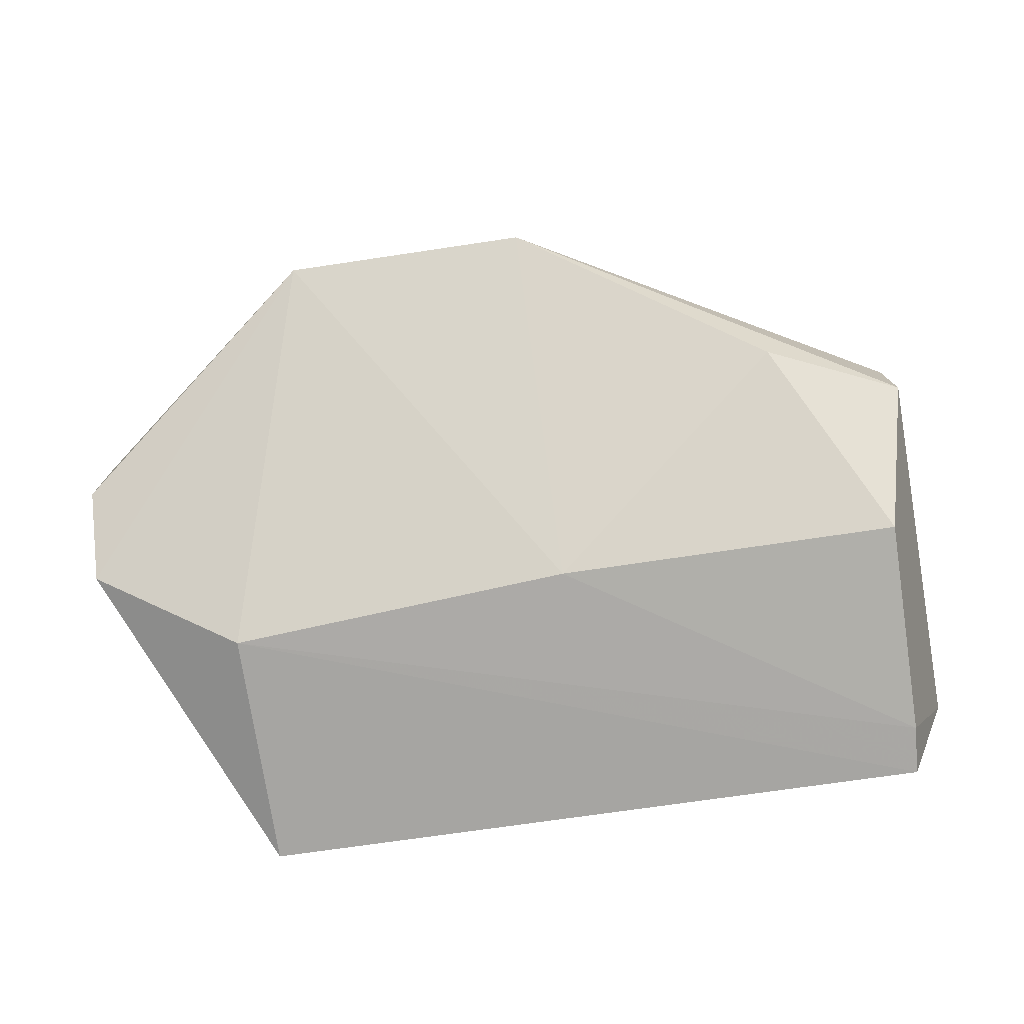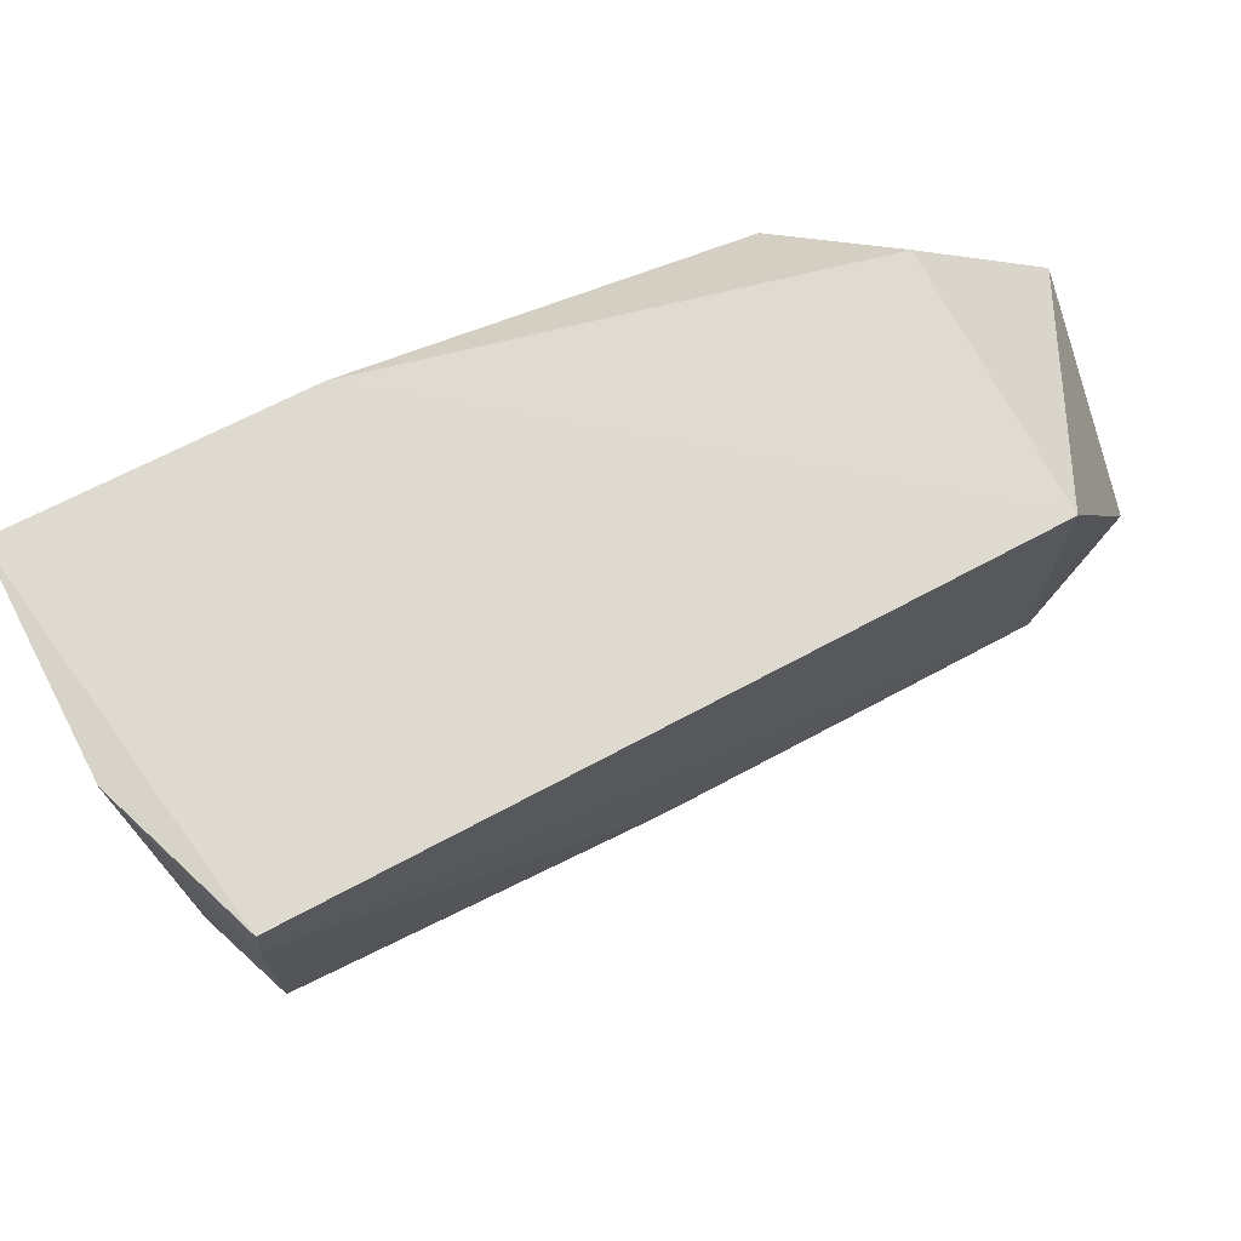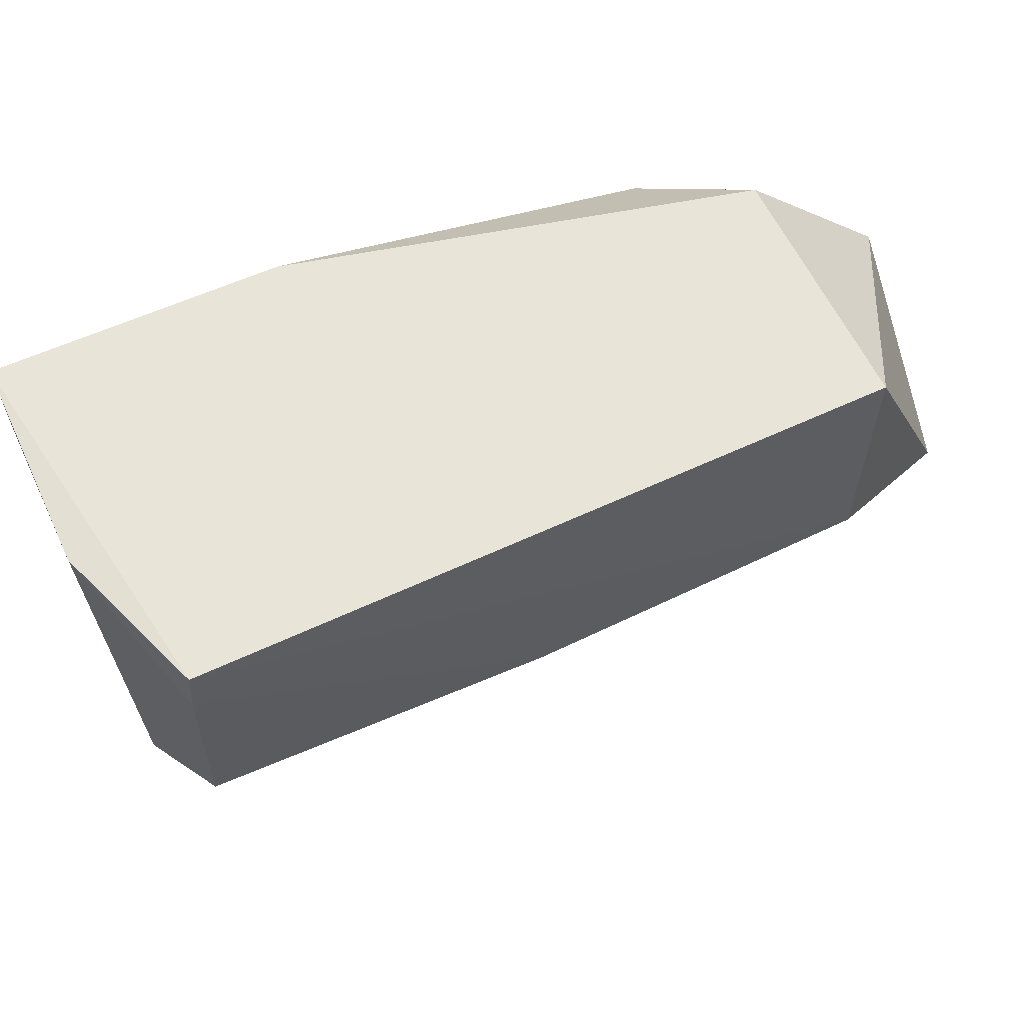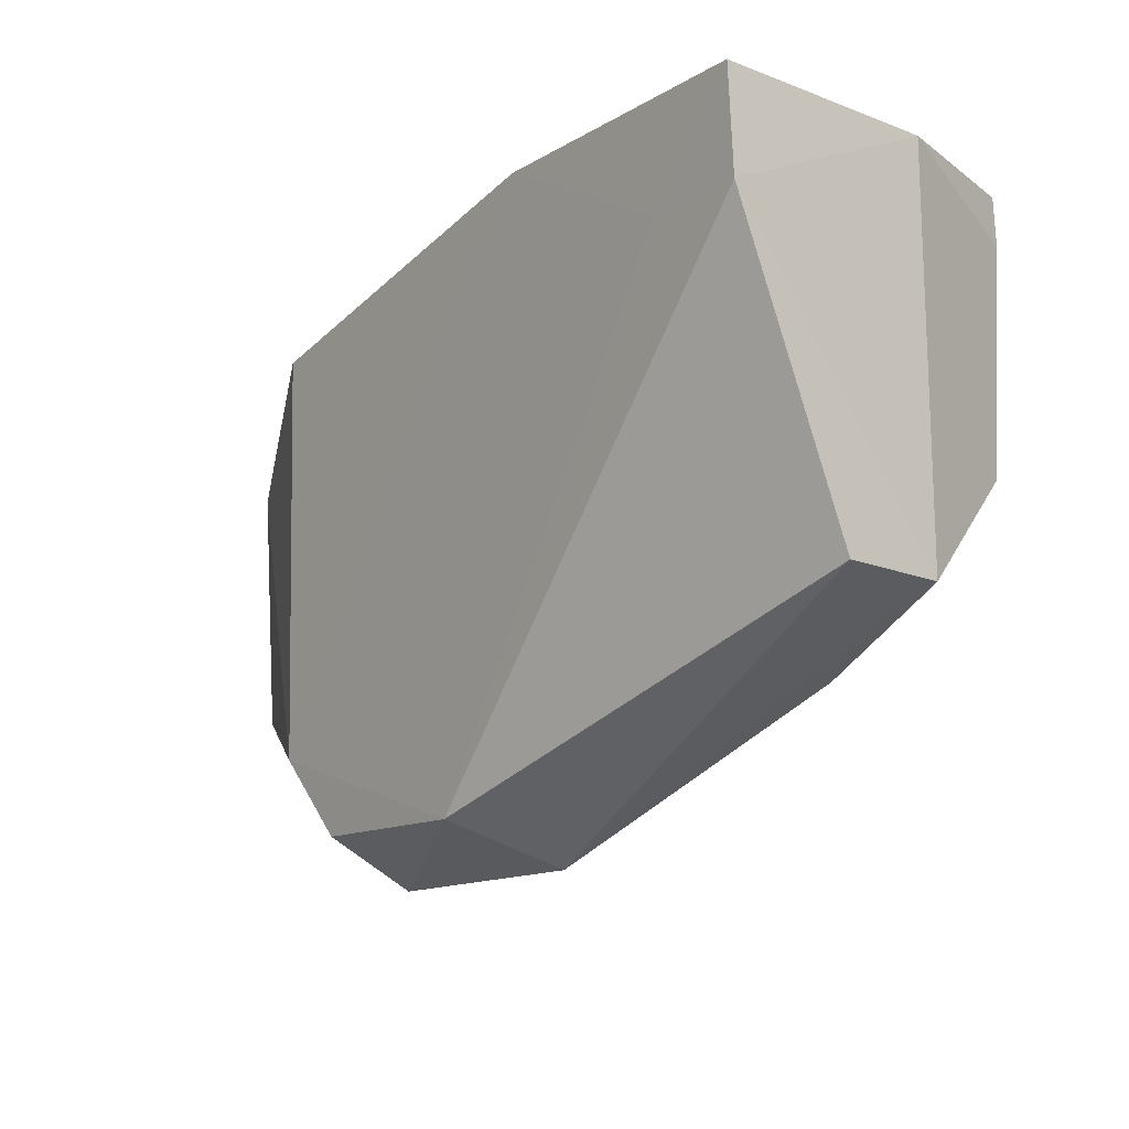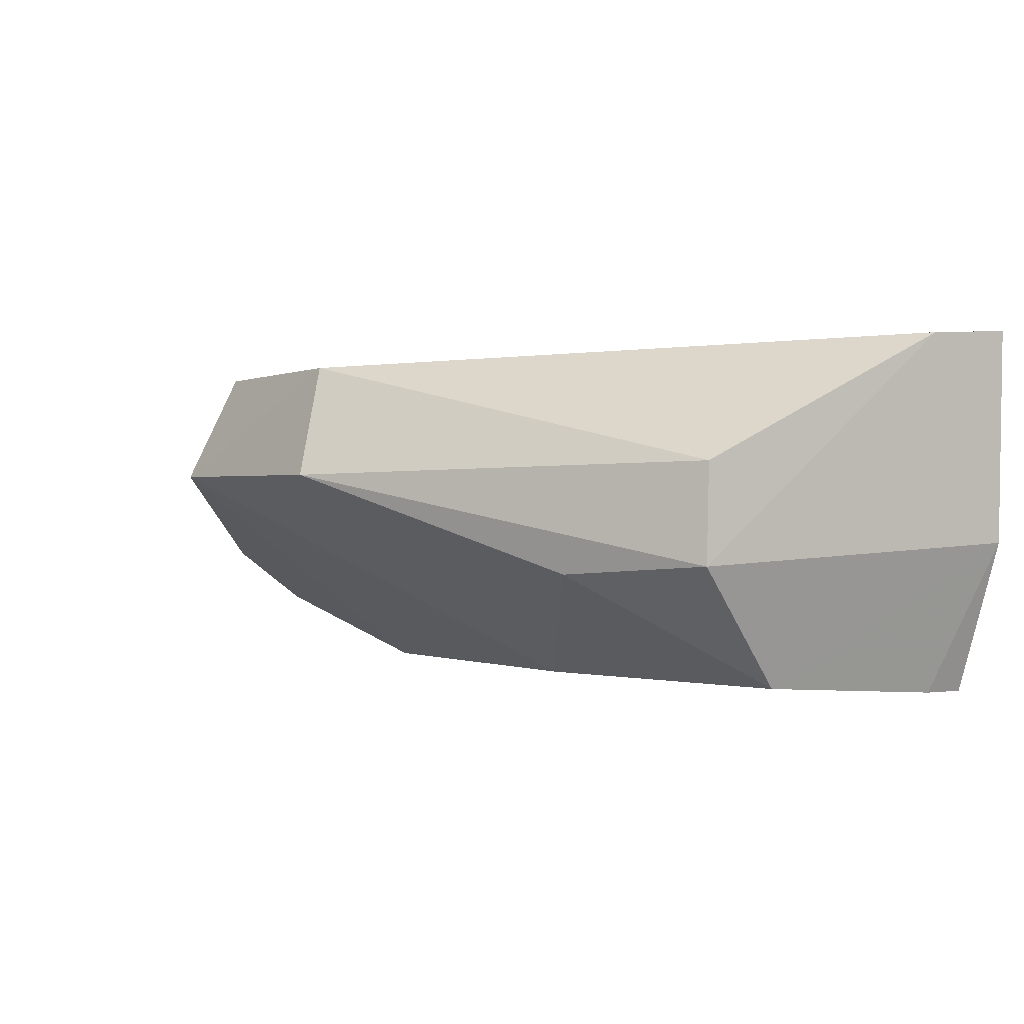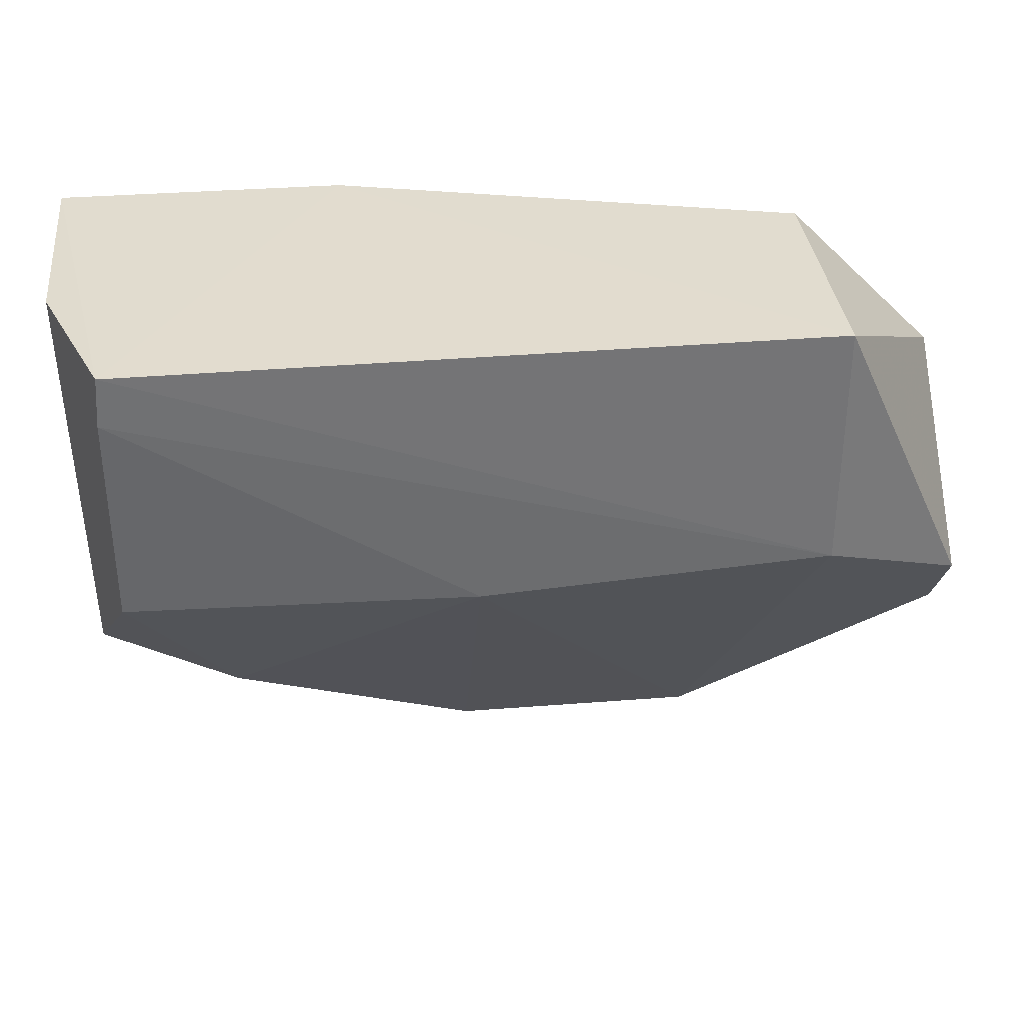
<metadata>
{"format":"obj","ext":"obj","renderer":"f3d","projection":"perspective","resolution":1024,"background":"white","views":[{"elev":-73.6,"azim":8.5,"up":"+Z"},{"elev":70.2,"azim":152.4,"up":"+Y"},{"elev":60.1,"azim":154.9,"up":"+Y"},{"elev":-13.7,"azim":52.0,"up":"+Y"},{"elev":0.3,"azim":54.5,"up":"+Z"},{"elev":34.0,"azim":173.9,"up":"+Y"}]}
</metadata>
<code>
v 0.1092 -0.071 0.03515
v 0.1077 -0.1069 0.02237
v 0.104 -0.0713 0.0003248
v 0.03951 -0.0713 0.0009335
v 0.04447 -0.1151 0.03195
v 0.072 -0.09677 0.001222
v 0.08243 -0.07092 0.035
v 0.1091 -0.07149 0.01488
v 0.06913 -0.123 0.03177
v 0.1044 -0.09651 0.001922
v 0.03951 -0.09446 0.001005
v 0.02554 -0.08511 0.02401
v 0.1091 -0.08027 0.03458
v 0.09991 -0.08028 0.03456
v 0.1043 -0.076 0.0004305
v 0.07193 -0.1268 0.02136
v 0.1079 -0.1073 0.01326
v 0.03947 -0.07123 0.02474
v 0.04675 -0.07781 0.03416
v 0.02555 -0.1085 0.01264
v 0.0952 -0.1131 0.01232
v 0.04874 -0.1268 0.02138
v 0.02553 -0.1082 0.02262
v 0.02554 -0.1011 0.007302
v 0.05112 -0.1227 0.03139
f 7 1 3
f 7 3 4
f 8 3 1
f 9 7 5
f 11 4 3
f 13 8 1
f 13 9 2
f 14 1 7
f 14 7 9
f 14 13 1
f 14 9 13
f 15 10 6
f 15 3 8
f 15 8 10
f 15 11 3
f 15 6 11
f 16 2 9
f 17 10 8
f 17 2 16
f 17 13 2
f 17 8 13
f 18 7 4
f 18 4 12
f 19 12 5
f 19 5 7
f 19 18 12
f 19 7 18
f 21 16 6
f 21 6 10
f 21 17 16
f 21 10 17
f 22 11 6
f 22 6 16
f 22 16 9
f 23 5 12
f 23 20 22
f 24 12 4
f 24 4 11
f 24 22 20
f 24 11 22
f 24 23 12
f 24 20 23
f 25 22 9
f 25 9 5
f 25 23 22
f 25 5 23

</code>
